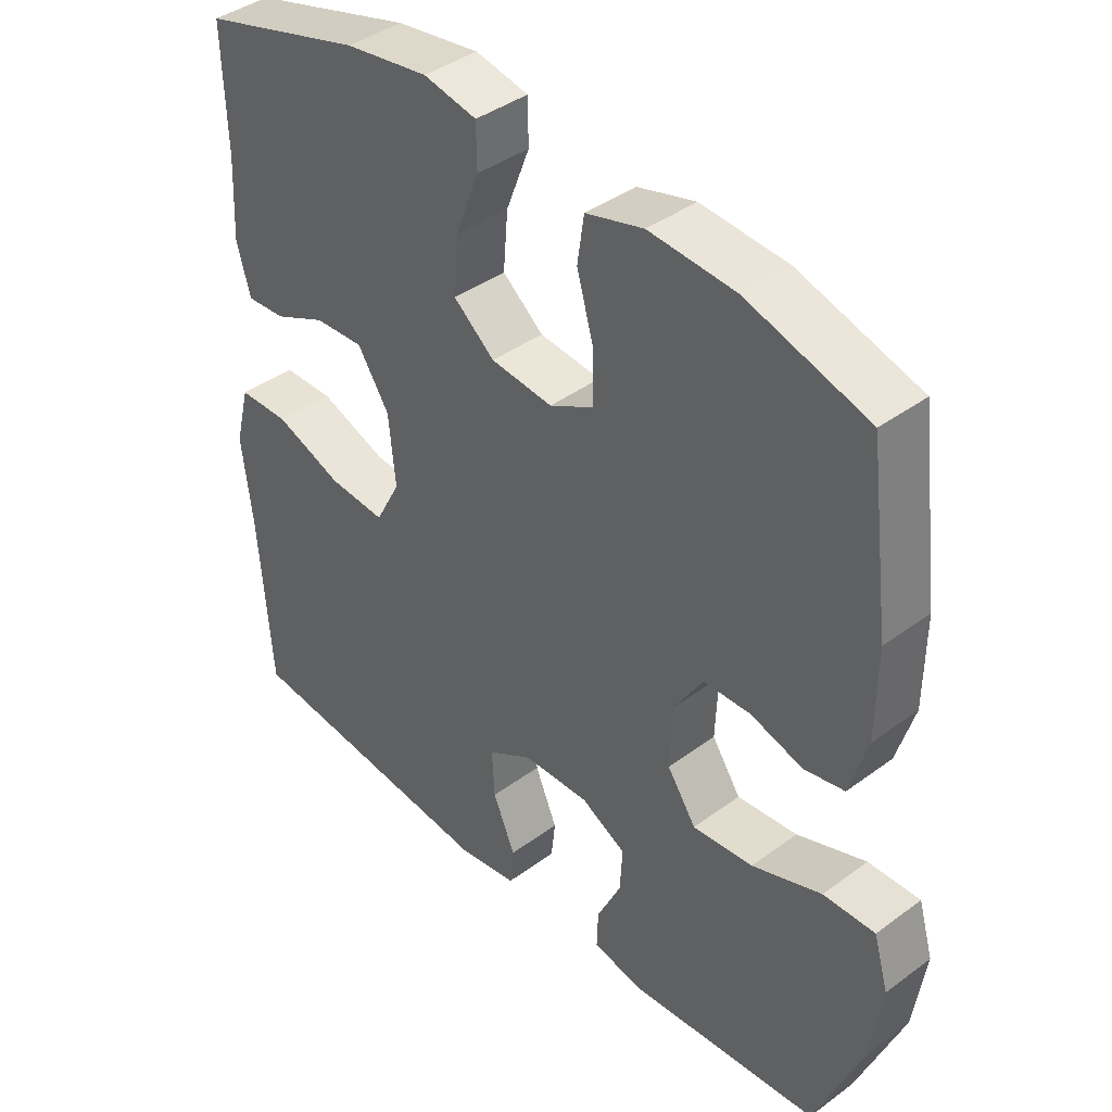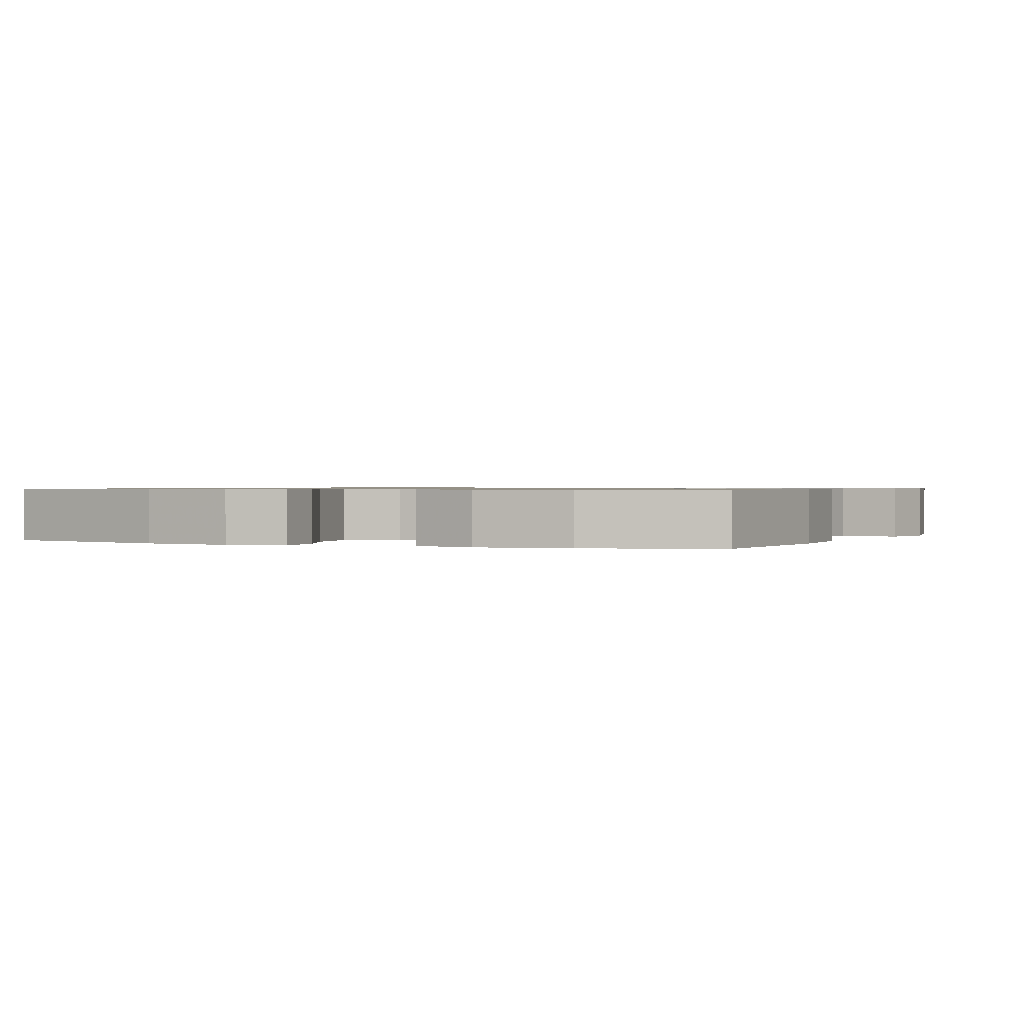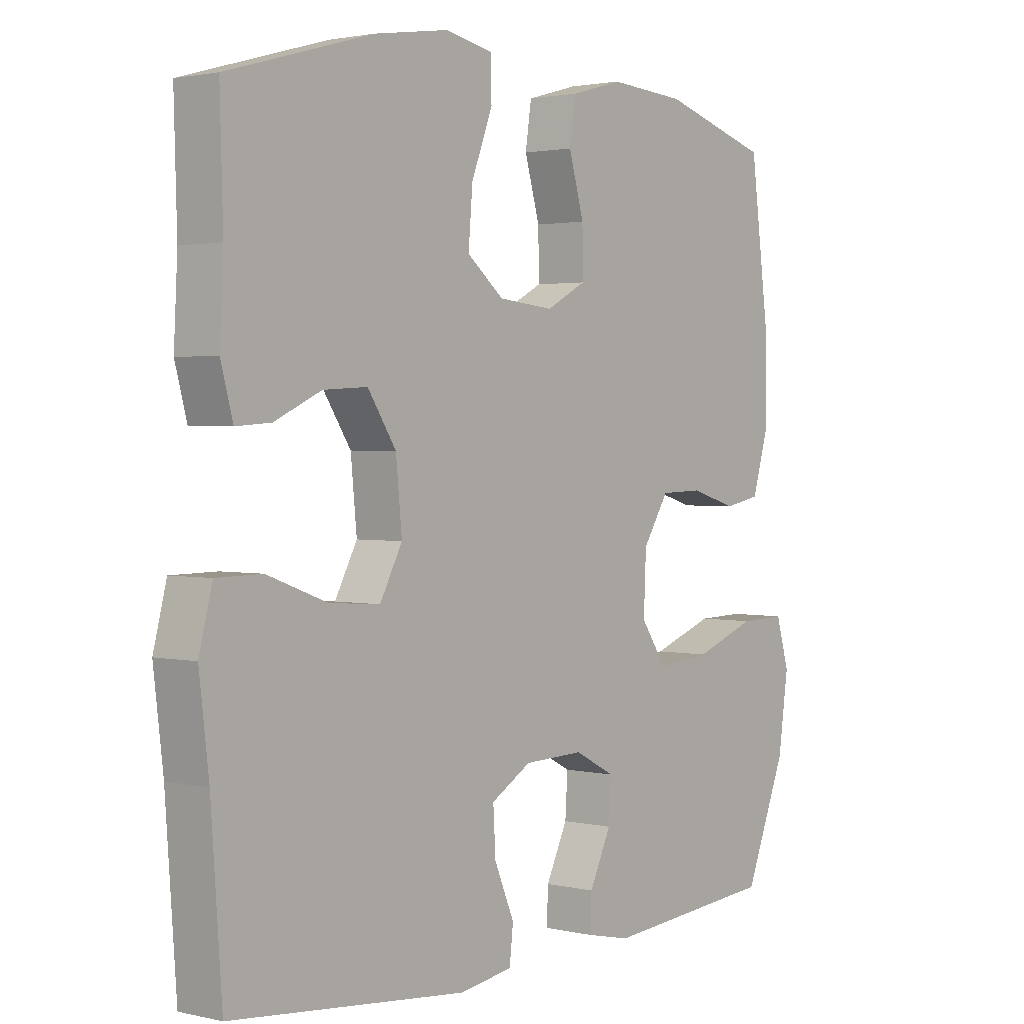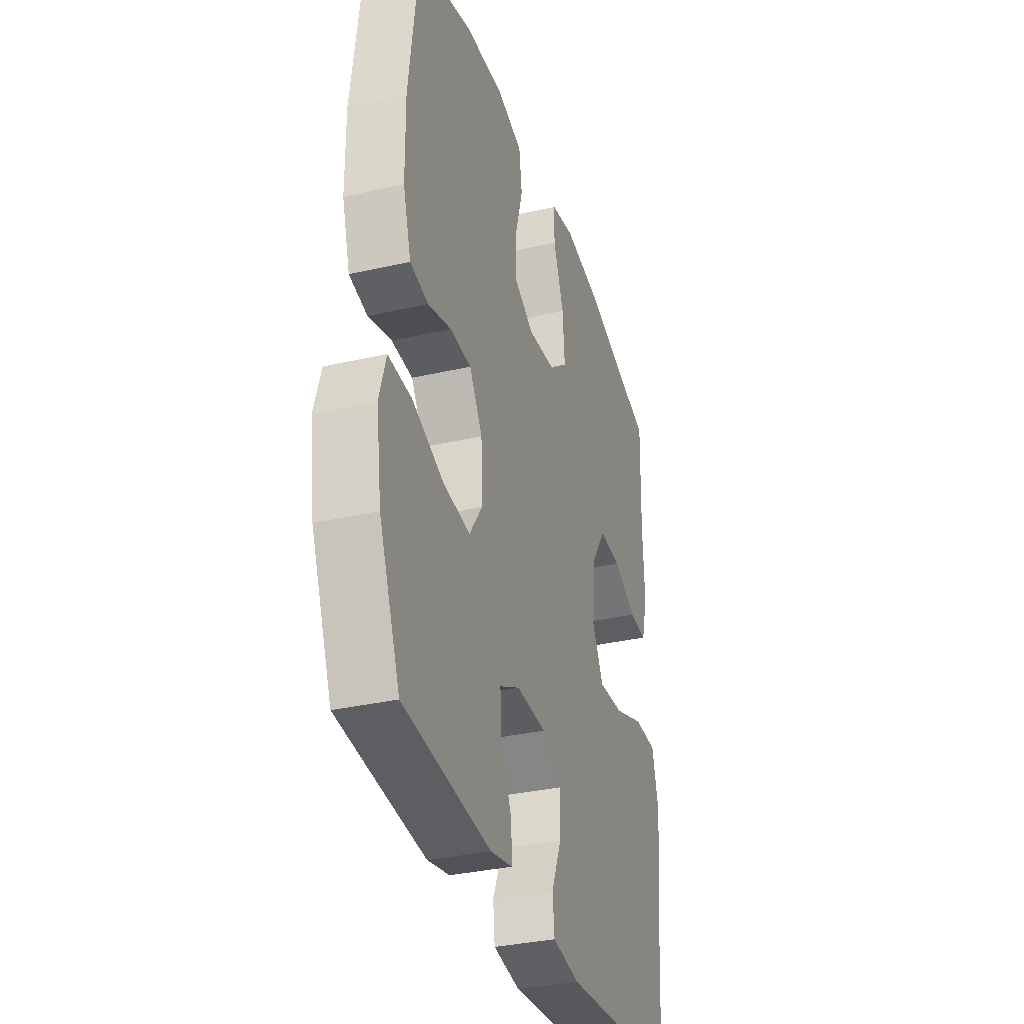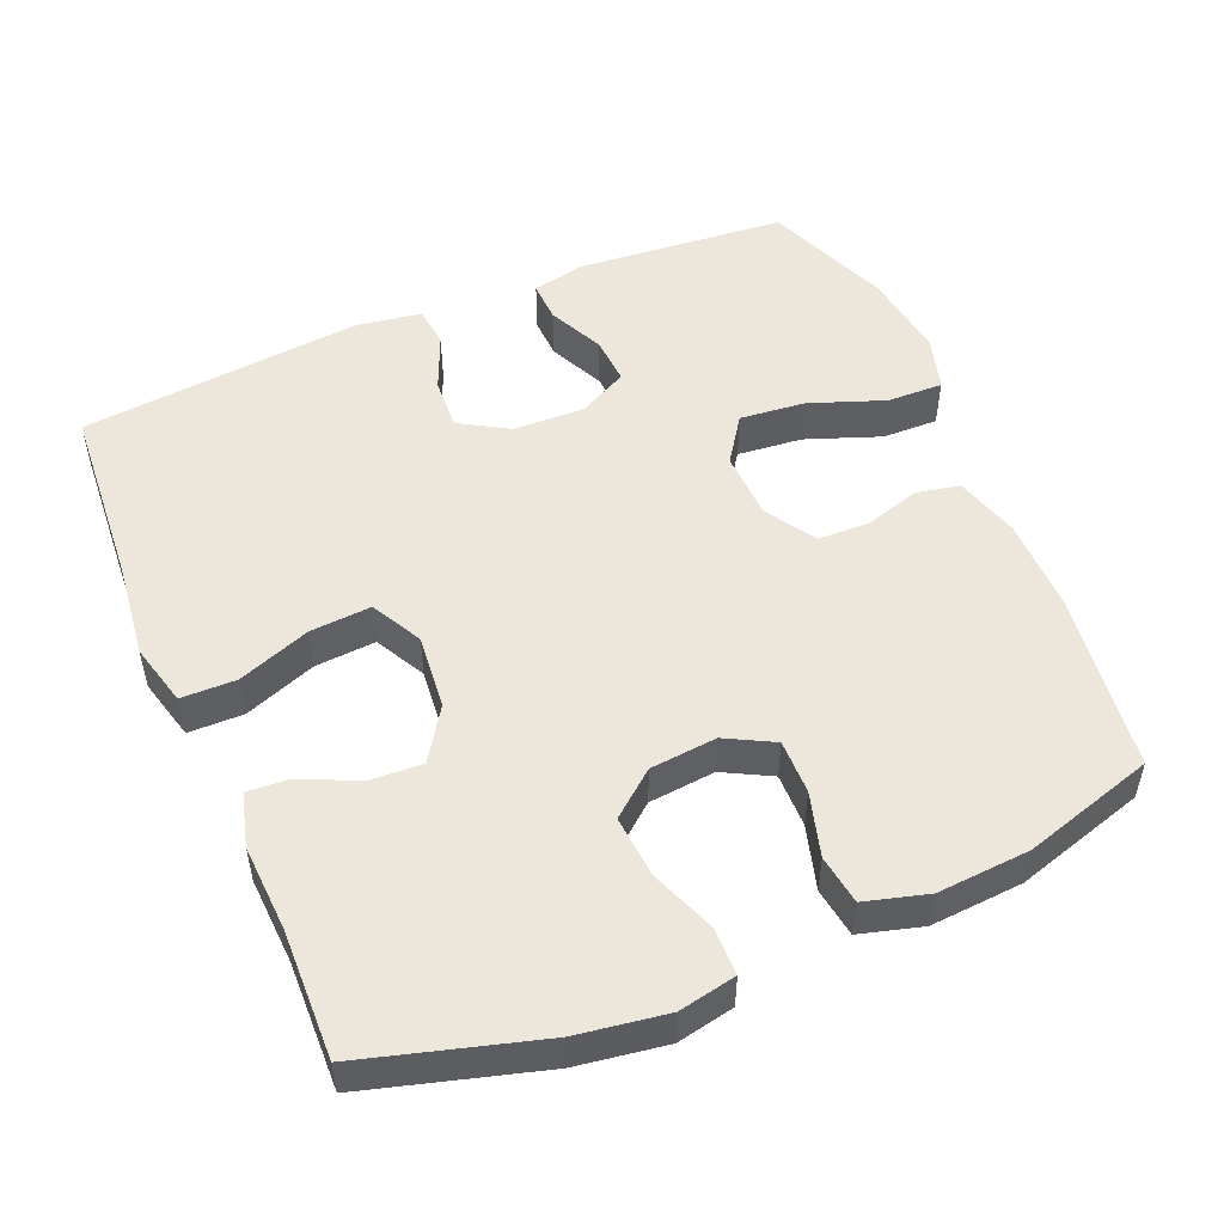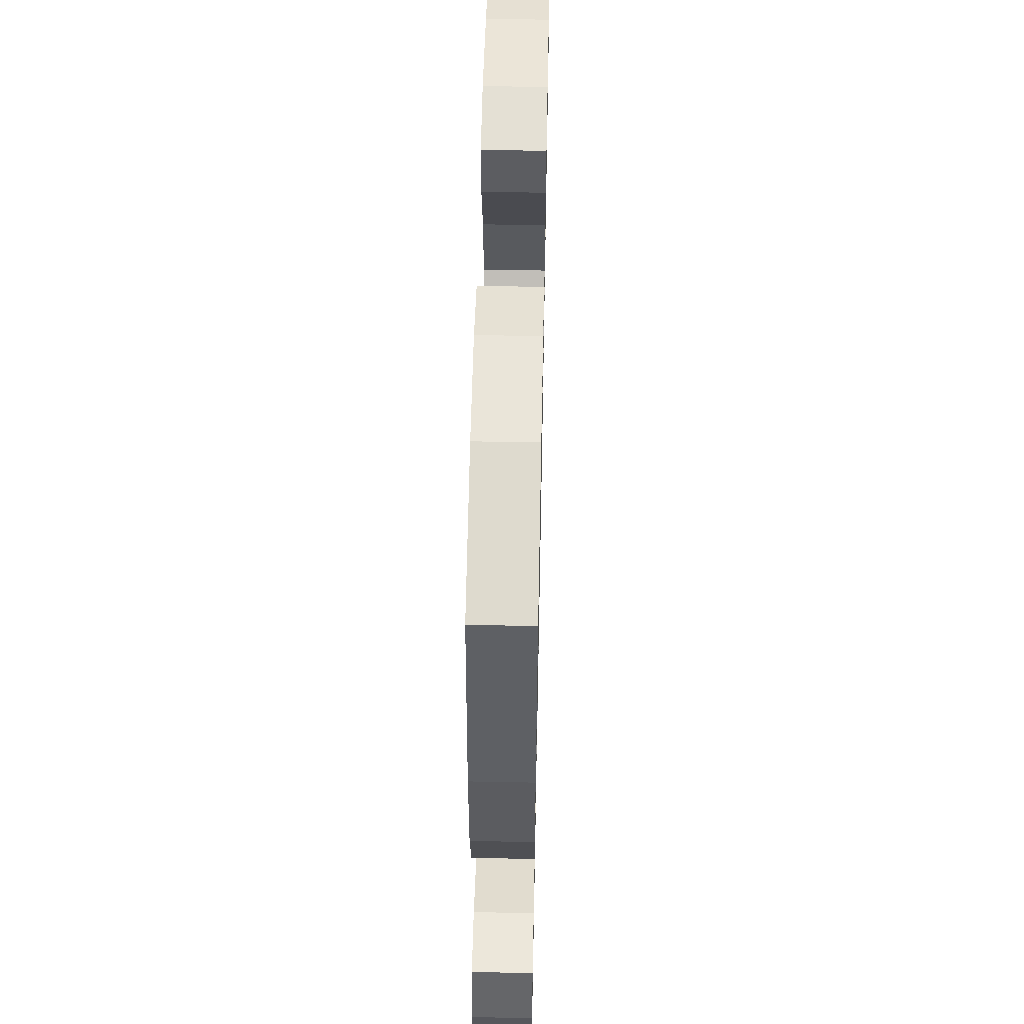
<metadata>
{"format":"obj","ext":"obj","renderer":"f3d","projection":"perspective","resolution":1024,"background":"white","views":[{"elev":40.6,"azim":47.9,"up":"+Z"},{"elev":0.8,"azim":22.1,"up":"+Y"},{"elev":2.0,"azim":-50.7,"up":"+Z"},{"elev":-33.8,"azim":107.3,"up":"+Z"},{"elev":51.5,"azim":-22.9,"up":"+Y"},{"elev":54.4,"azim":91.2,"up":"+Z"}]}
</metadata>
<code>
v -0.5 0.07 0.5
v -0.259 0.07 0.569
v -0.135 0.07 0.588
v -0.056 0.07 0.572
v -0.055 0.07 0.508
v -0.09 0.07 0.417
v -0.097 0.07 0.332
v -0.036 0.07 0.282
v 0.056 0.07 0.273
v 0.122 0.07 0.308
v 0.121 0.07 0.383
v 0.096 0.07 0.471
v 0.106 0.07 0.539
v 0.192 0.07 0.563
v 0.32 0.07 0.554
v 0.5 0.07 0.5
v 0.532 0.07 0.253
v 0.531 0.07 0.122
v 0.505 0.07 0.034
v 0.445 0.07 0.022
v 0.368 0.07 0.045
v 0.298 0.07 0.043
v 0.255 0.07 -0.025
v 0.251 0.07 -0.119
v 0.294 0.07 -0.182
v 0.384 0.07 -0.173
v 0.487 0.07 -0.135
v 0.564 0.07 -0.133
v 0.586 0.07 -0.208
v 0.569 0.07 -0.328
v 0.5 0.07 -0.5
v 0.212 0.07 -0.525
v 0.139 0.07 -0.509
v 0.141 0.07 -0.453
v 0.177 0.07 -0.377
v 0.181 0.07 -0.311
v 0.114 0.07 -0.276
v 0.015 0.07 -0.279
v -0.052 0.07 -0.319
v -0.048 0.07 -0.39
v -0.015 0.07 -0.468
v -0.021 0.07 -0.524
v -0.11 0.07 -0.538
v -0.5 0.07 -0.5
v -0.518 0.07 -0.249
v -0.534 0.07 -0.115
v -0.512 0.07 -0.029
v -0.436 0.07 -0.028
v -0.336 0.07 -0.065
v -0.252 0.07 -0.071
v -0.215 0.07 -0.001
v -0.225 0.07 0.102
v -0.272 0.07 0.174
v -0.345 0.07 0.17
v -0.423 0.07 0.134
v -0.481 0.07 0.13
v -0.501 0.07 0.204
v -0.495 0.07 0.323
v -0.5 0 0.5
v -0.259 0 0.569
v -0.135 0 0.588
v -0.056 0 0.572
v -0.055 0 0.508
v -0.09 0 0.417
v -0.097 0 0.332
v -0.036 0 0.282
v 0.056 0 0.273
v 0.122 0 0.308
v 0.121 0 0.383
v 0.096 0 0.471
v 0.106 0 0.539
v 0.192 0 0.563
v 0.32 0 0.554
v 0.5 0 0.5
v 0.532 0 0.253
v 0.531 0 0.122
v 0.505 0 0.034
v 0.445 0 0.022
v 0.368 0 0.045
v 0.298 0 0.043
v 0.255 0 -0.025
v 0.251 0 -0.119
v 0.294 0 -0.182
v 0.384 0 -0.173
v 0.487 0 -0.135
v 0.564 0 -0.133
v 0.586 0 -0.208
v 0.569 0 -0.328
v 0.5 0 -0.5
v 0.212 0 -0.525
v 0.139 0 -0.509
v 0.141 0 -0.453
v 0.177 0 -0.377
v 0.181 0 -0.311
v 0.114 0 -0.276
v 0.015 0 -0.279
v -0.052 0 -0.319
v -0.048 0 -0.39
v -0.015 0 -0.468
v -0.021 0 -0.524
v -0.11 0 -0.538
v -0.5 0 -0.5
v -0.518 0 -0.249
v -0.534 0 -0.115
v -0.512 0 -0.029
v -0.436 0 -0.028
v -0.336 0 -0.065
v -0.252 0 -0.071
v -0.215 0 -0.001
v -0.225 0 0.102
v -0.272 0 0.174
v -0.345 0 0.17
v -0.423 0 0.134
v -0.481 0 0.13
v -0.501 0 0.204
v -0.495 0 0.323
f 56 57 58
f 55 56 58
f 54 55 58
f 4 5 6
f 3 4 6
f 2 3 6
f 1 2 6
f 58 1 6
f 54 58 6
f 53 54 6
f 52 53 6 7
f 51 52 7 8
f 50 51 8 9
f 47 48 49
f 46 47 49
f 45 46 49
f 45 49 50
f 44 45 50
f 43 44 50
f 42 43 50
f 41 42 50
f 40 41 50
f 39 40 50
f 50 9 10
f 39 50 10
f 38 39 10
f 33 34 35
f 32 33 35
f 31 32 35
f 30 31 35
f 29 30 35
f 28 29 35
f 27 28 35
f 26 27 35
f 25 26 35 36
f 24 25 36 37
f 19 20 21
f 18 19 21
f 17 18 21
f 16 17 21
f 15 16 21
f 14 15 21
f 13 14 21
f 12 13 21
f 11 12 21
f 10 11 21 22
f 37 38 10
f 24 37 10
f 23 24 10
f 10 22 23
f 116 115 114
f 116 114 113
f 116 113 112
f 64 63 62
f 64 62 61
f 64 61 60
f 64 60 59
f 64 59 116
f 64 116 112
f 64 112 111
f 65 64 111 110
f 66 65 110 109
f 67 66 109 108
f 107 106 105
f 107 105 104
f 107 104 103
f 108 107 103
f 108 103 102
f 108 102 101
f 108 101 100
f 108 100 99
f 108 99 98
f 108 98 97
f 68 67 108
f 68 108 97
f 68 97 96
f 93 92 91
f 93 91 90
f 93 90 89
f 93 89 88
f 93 88 87
f 93 87 86
f 93 86 85
f 93 85 84
f 94 93 84 83
f 95 94 83 82
f 79 78 77
f 79 77 76
f 79 76 75
f 79 75 74
f 79 74 73
f 79 73 72
f 79 72 71
f 79 71 70
f 79 70 69
f 80 79 69 68
f 68 96 95
f 68 95 82
f 68 82 81
f 81 80 68
f 1 59 60 2
f 2 60 61 3
f 3 61 62 4
f 4 62 63 5
f 5 63 64 6
f 6 64 65 7
f 7 65 66 8
f 8 66 67 9
f 9 67 68 10
f 10 68 69 11
f 11 69 70 12
f 12 70 71 13
f 13 71 72 14
f 14 72 73 15
f 15 73 74 16
f 16 74 75 17
f 17 75 76 18
f 18 76 77 19
f 19 77 78 20
f 20 78 79 21
f 21 79 80 22
f 22 80 81 23
f 23 81 82 24
f 24 82 83 25
f 25 83 84 26
f 26 84 85 27
f 27 85 86 28
f 28 86 87 29
f 29 87 88 30
f 30 88 89 31
f 31 89 90 32
f 32 90 91 33
f 33 91 92 34
f 34 92 93 35
f 35 93 94 36
f 36 94 95 37
f 37 95 96 38
f 38 96 97 39
f 39 97 98 40
f 40 98 99 41
f 41 99 100 42
f 42 100 101 43
f 43 101 102 44
f 44 102 103 45
f 45 103 104 46
f 46 104 105 47
f 47 105 106 48
f 48 106 107 49
f 49 107 108 50
f 50 108 109 51
f 51 109 110 52
f 52 110 111 53
f 53 111 112 54
f 54 112 113 55
f 55 113 114 56
f 56 114 115 57
f 57 115 116 58
f 58 116 59 1

</code>
